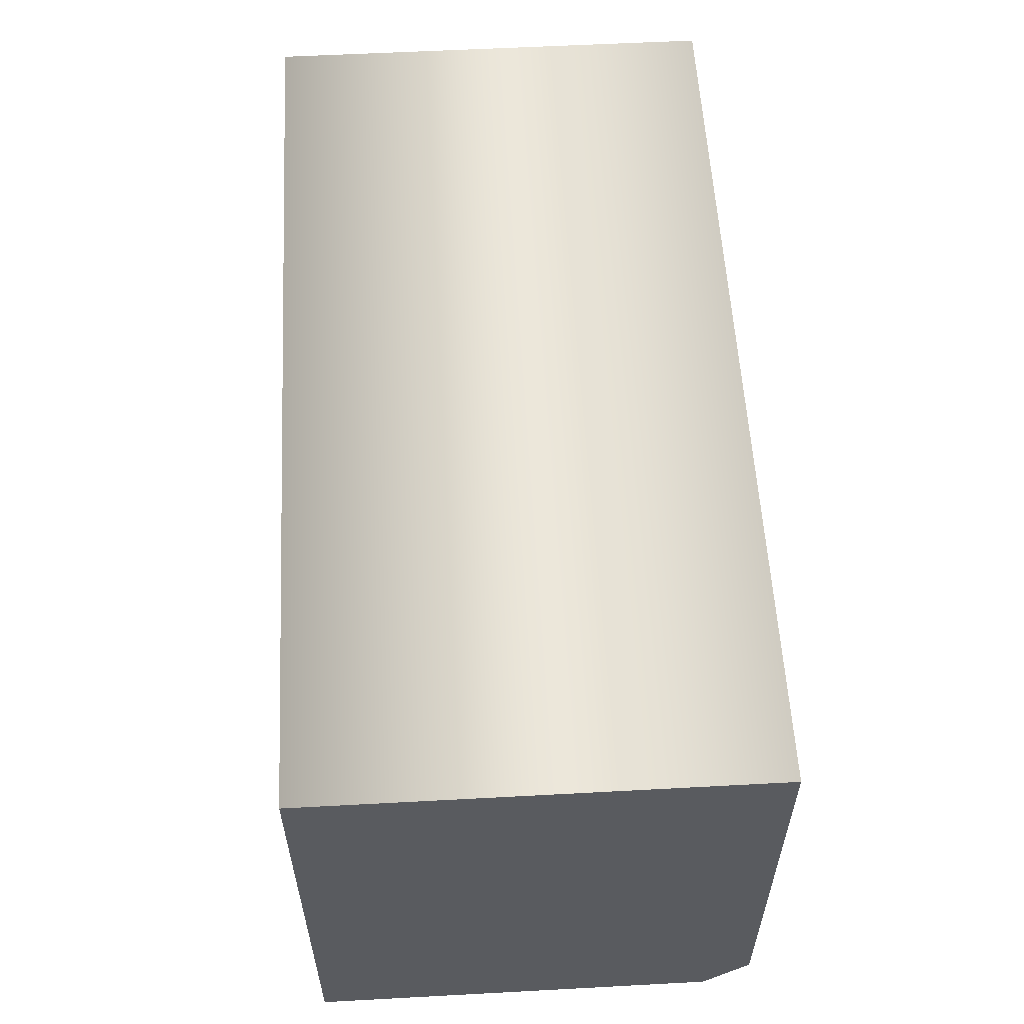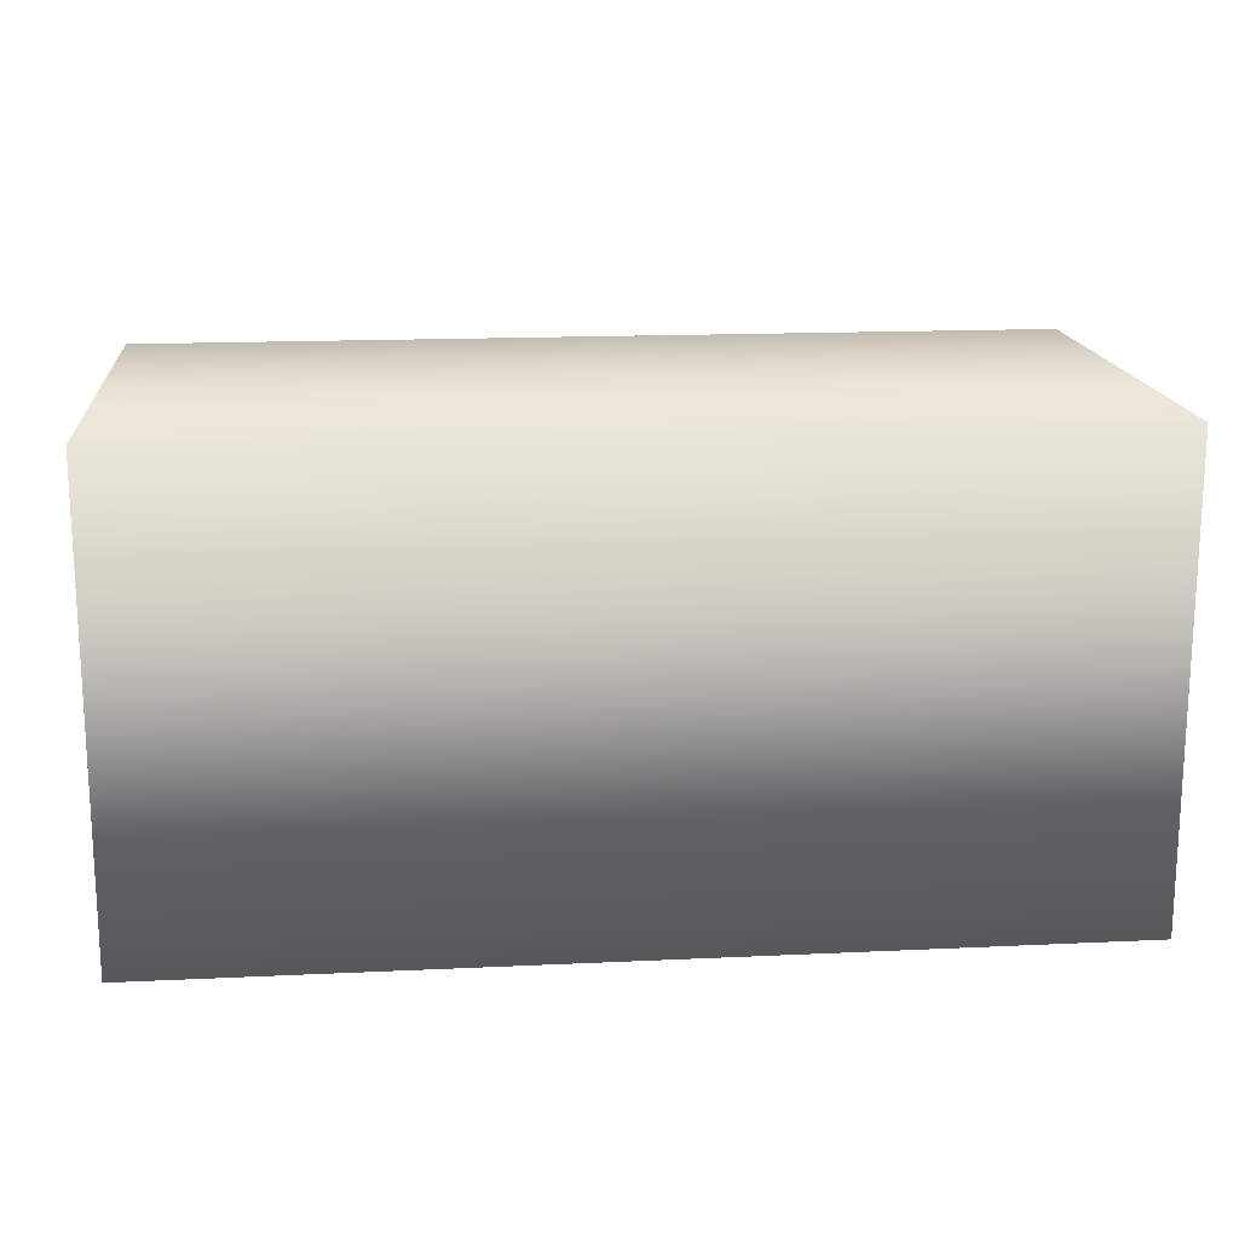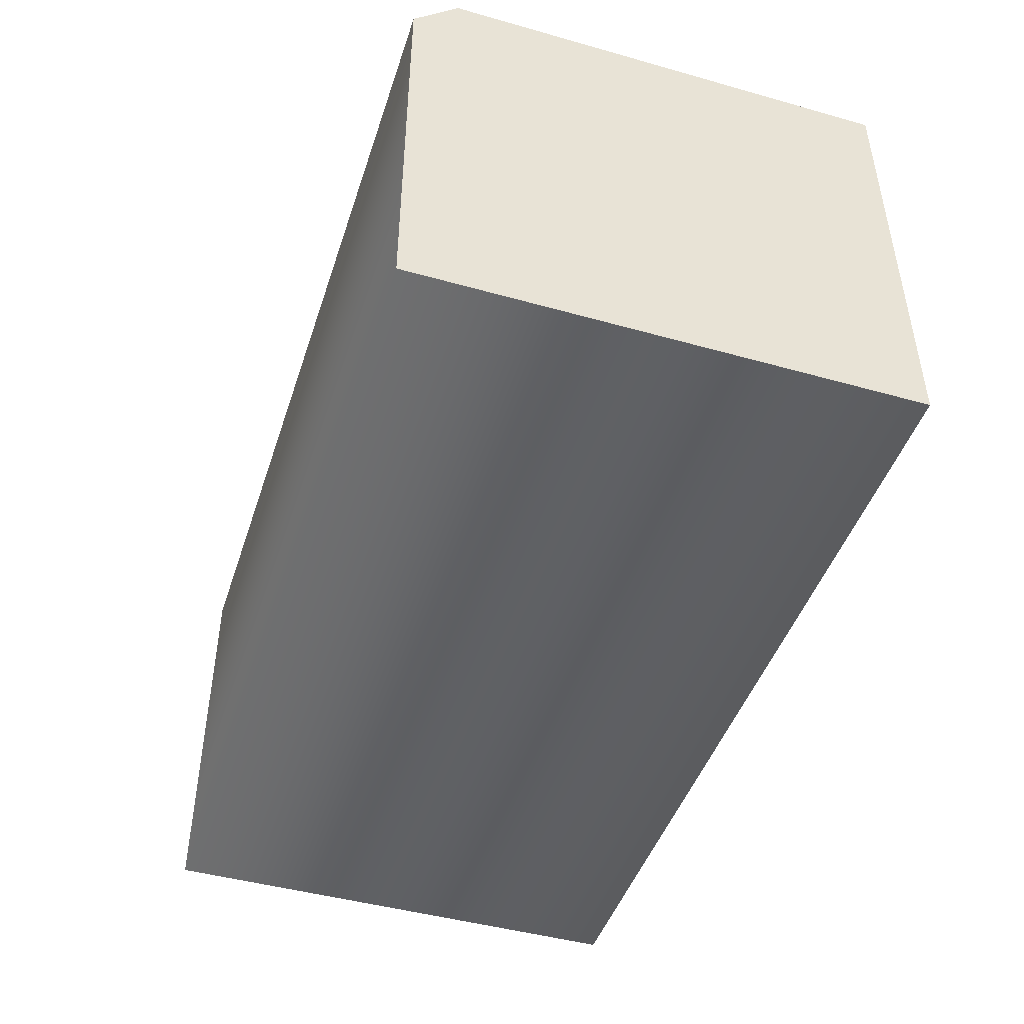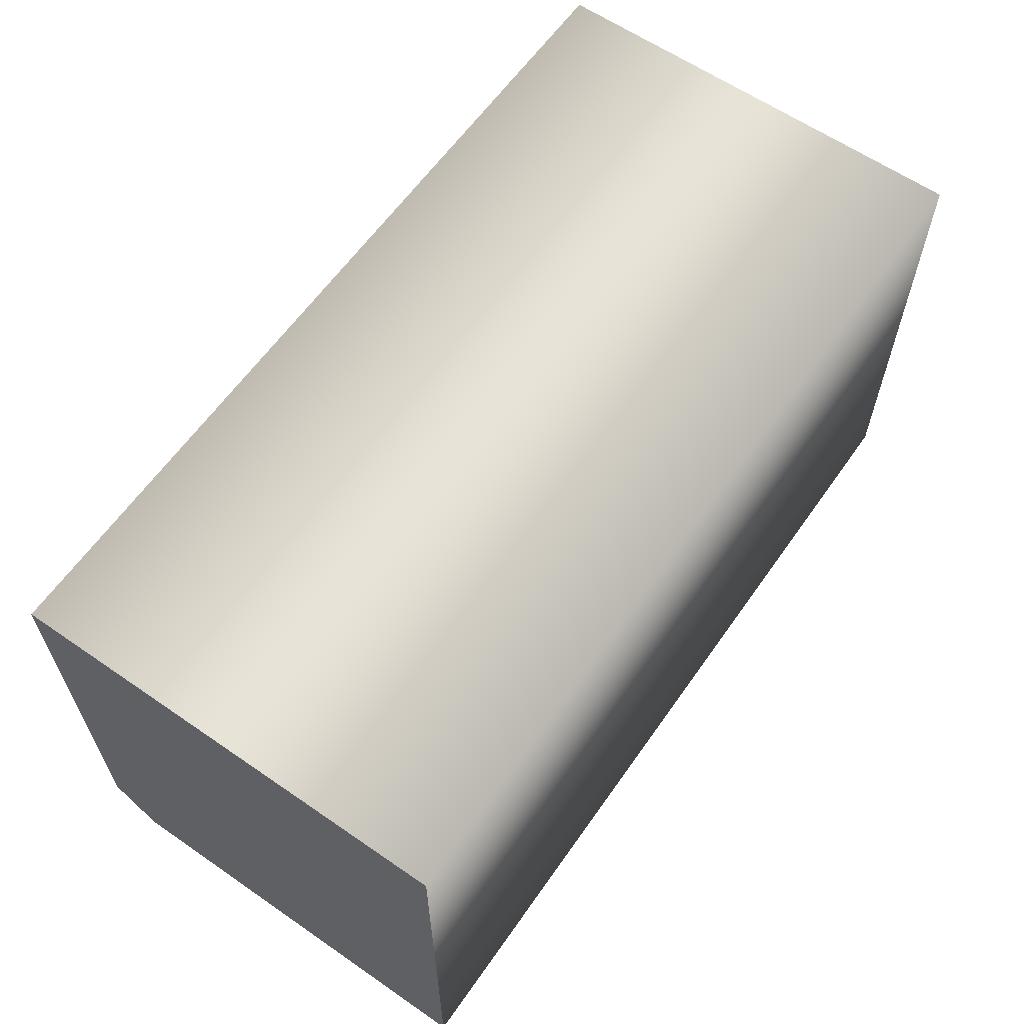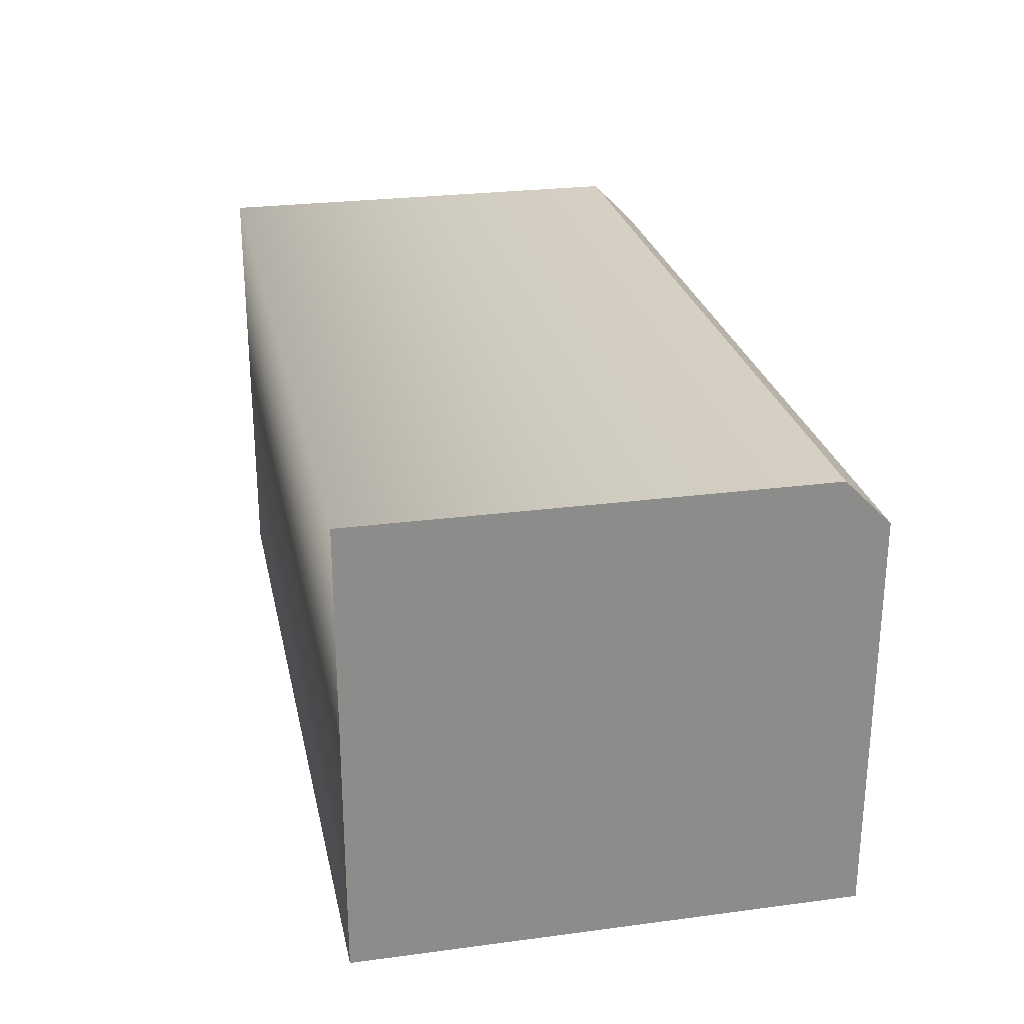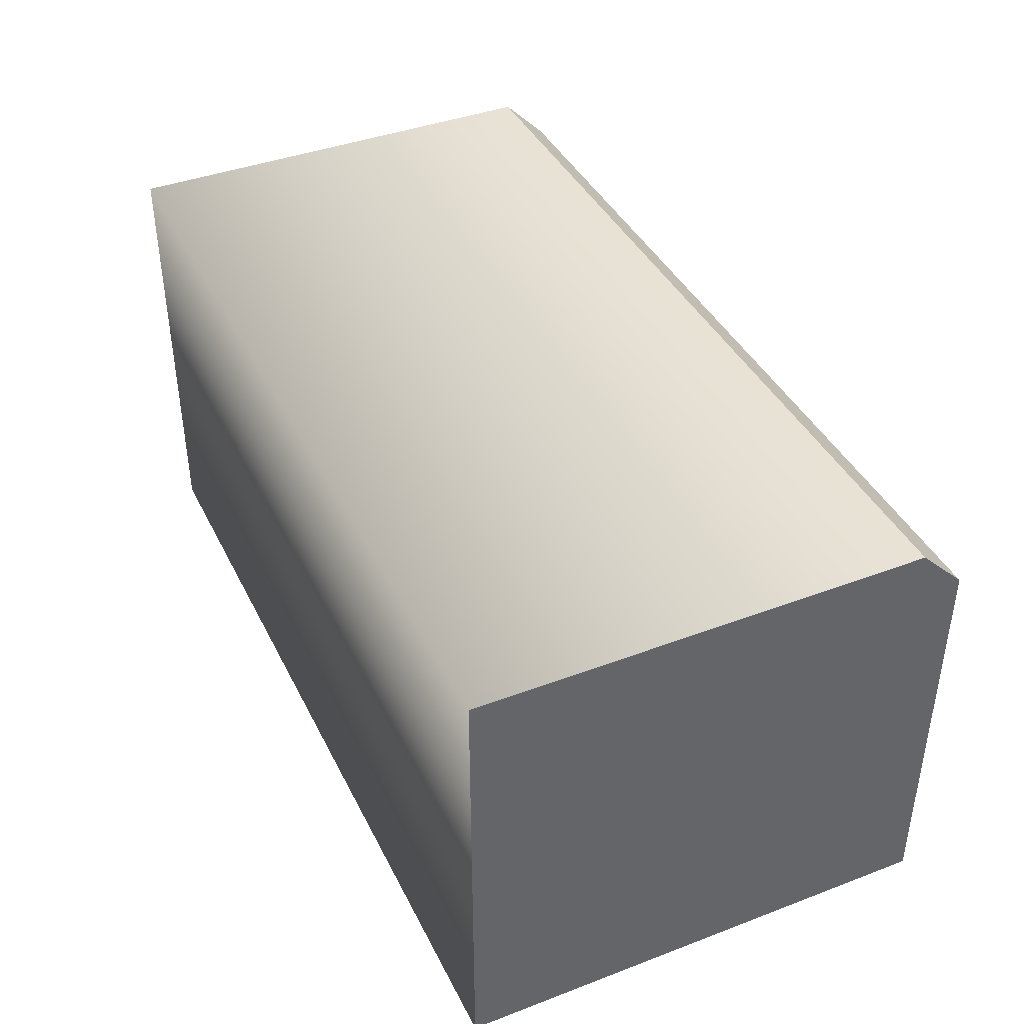
<metadata>
{"format":"obj","ext":"obj","renderer":"f3d","projection":"perspective","resolution":1024,"background":"white","views":[{"elev":57.2,"azim":86.8,"up":"+Z"},{"elev":16.5,"azim":-5.5,"up":"+Y"},{"elev":-45.8,"azim":-107.9,"up":"+Y"},{"elev":61.8,"azim":-55.0,"up":"+Z"},{"elev":26.1,"azim":78.2,"up":"+Y"},{"elev":40.8,"azim":65.2,"up":"+Y"}]}
</metadata>
<code>
o cliff_1100-1111_Cube.035
v -1 -1 0.1
v -0 0 1.2
v -1 -0 1.2
v 1 0 1.2
v 1 -1 0.1
v 0 -1 0.1
v -1 -0 0.2
v -1 -0.1 0.1
v -0 0 0.2
v -0 -0.1 0.1
v 1 -0.1 0.1
v 1 0 0.2
v 1 -1 1.2
v -1 -1 1.2
f 3 9 2
f 2 12 4
f 10 5 11
f 8 9 7
f 10 12 9
f 1 10 8
f 14 1 8
f 2 13 14
f 11 5 13
f 13 5 6
f 3 7 9
f 2 9 12
f 10 6 5
f 8 10 9
f 10 11 12
f 1 6 10
f 8 7 14
f 7 3 14
f 14 3 2
f 2 4 13
f 4 12 13
f 12 11 13
f 6 1 14
f 14 13 6

</code>
